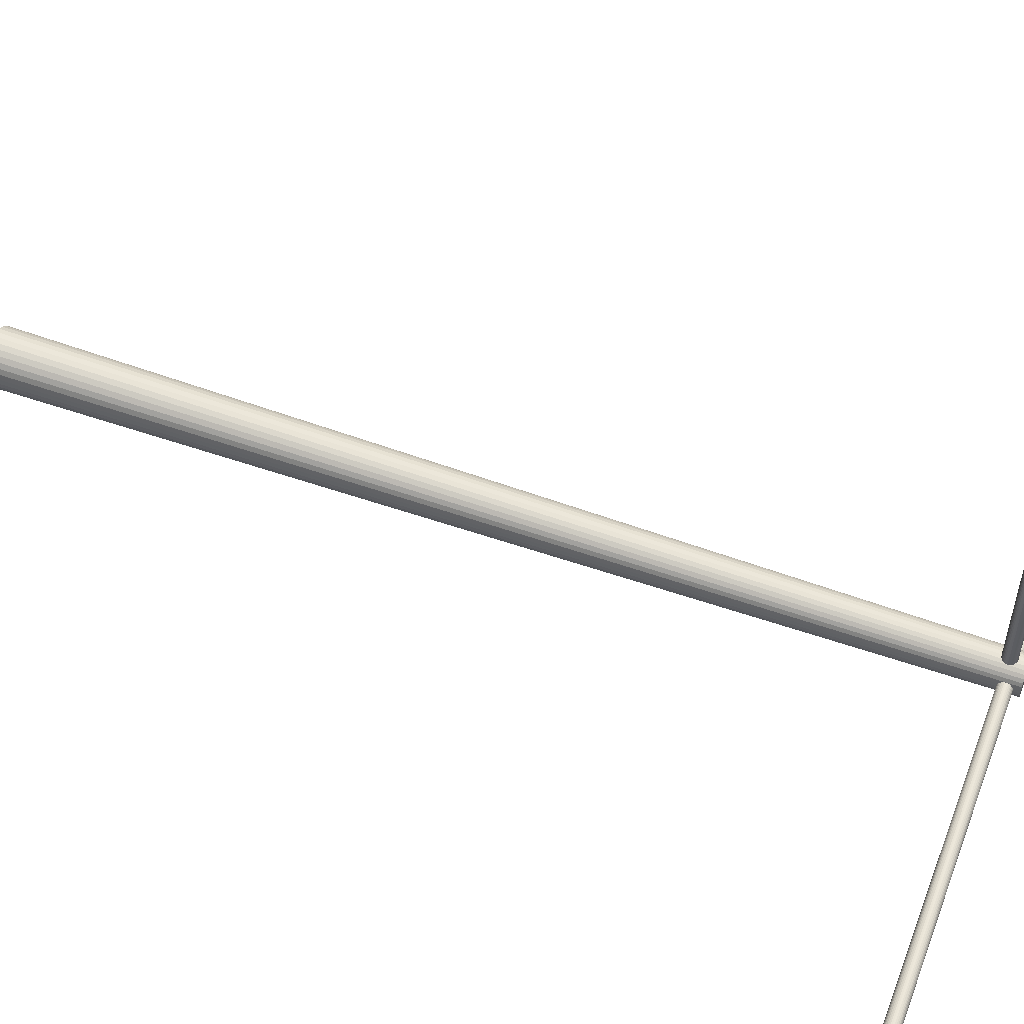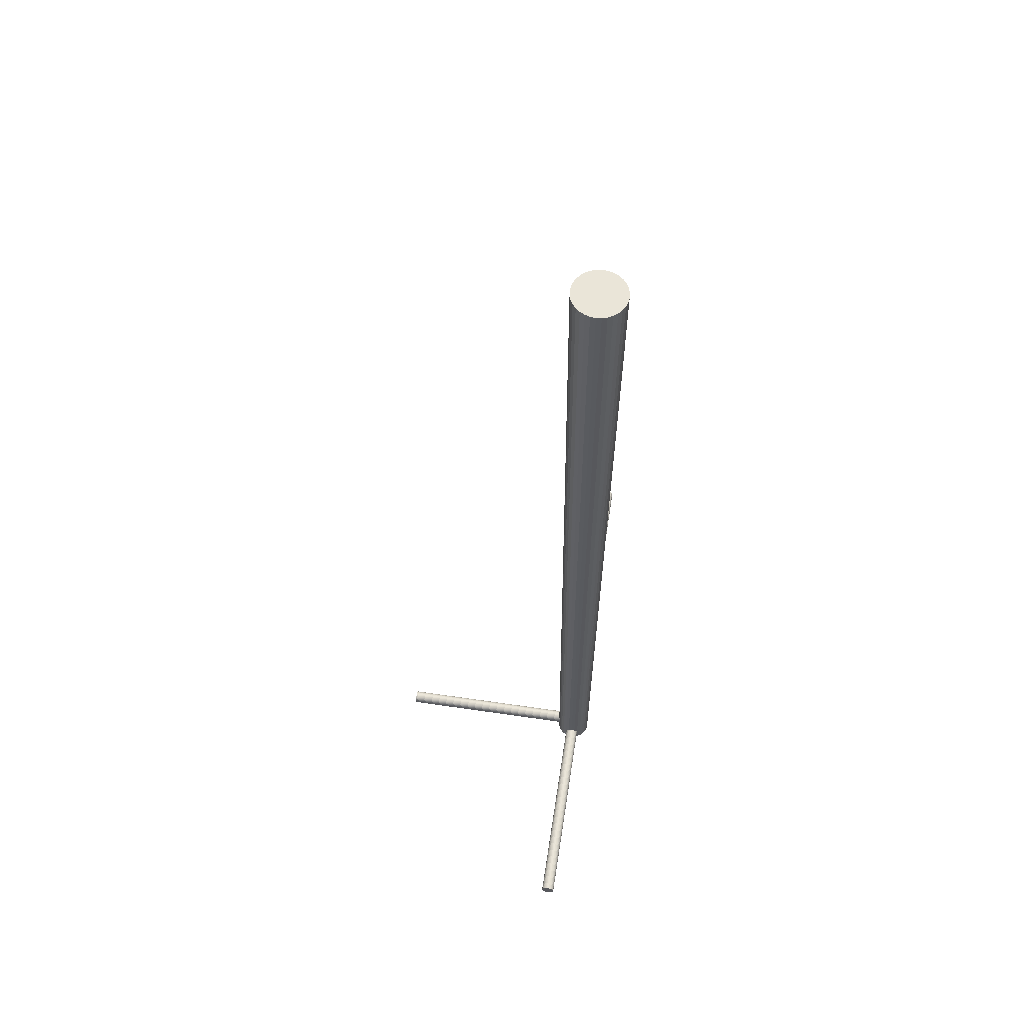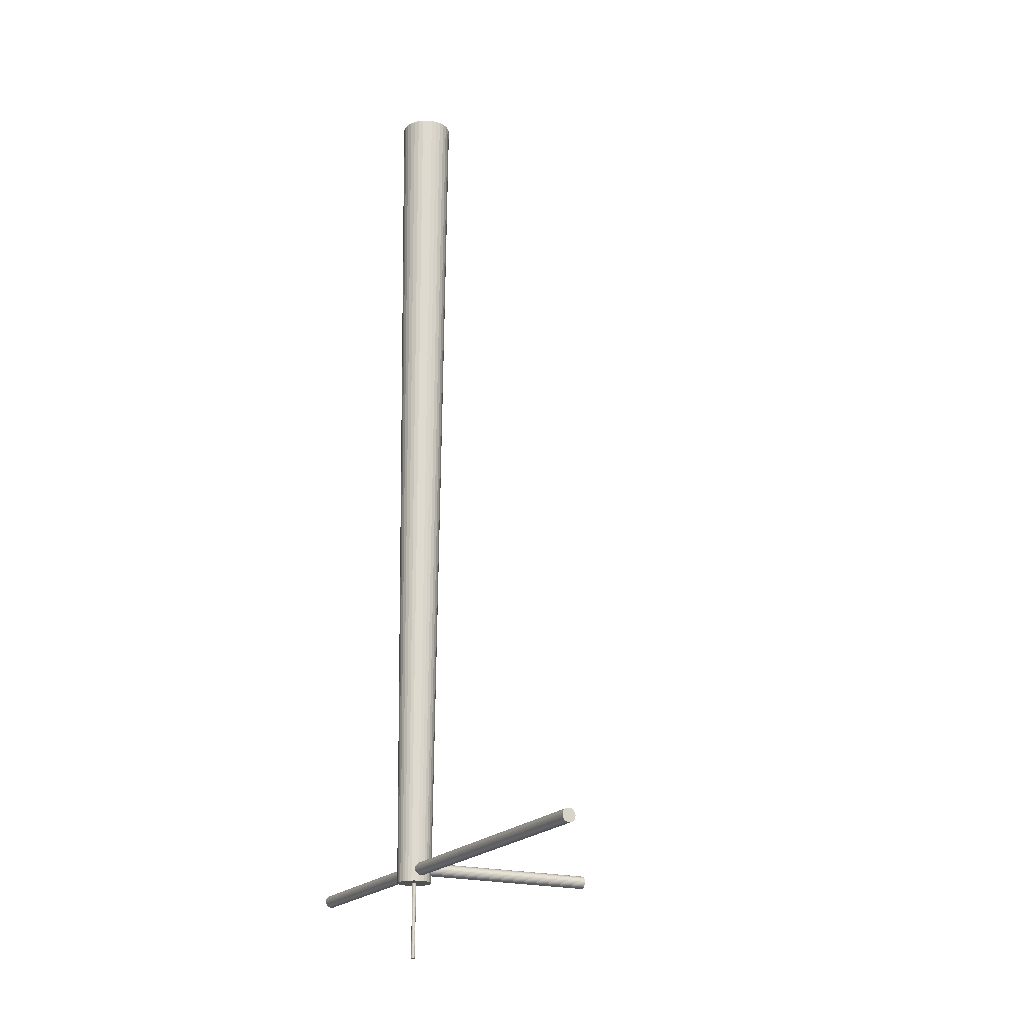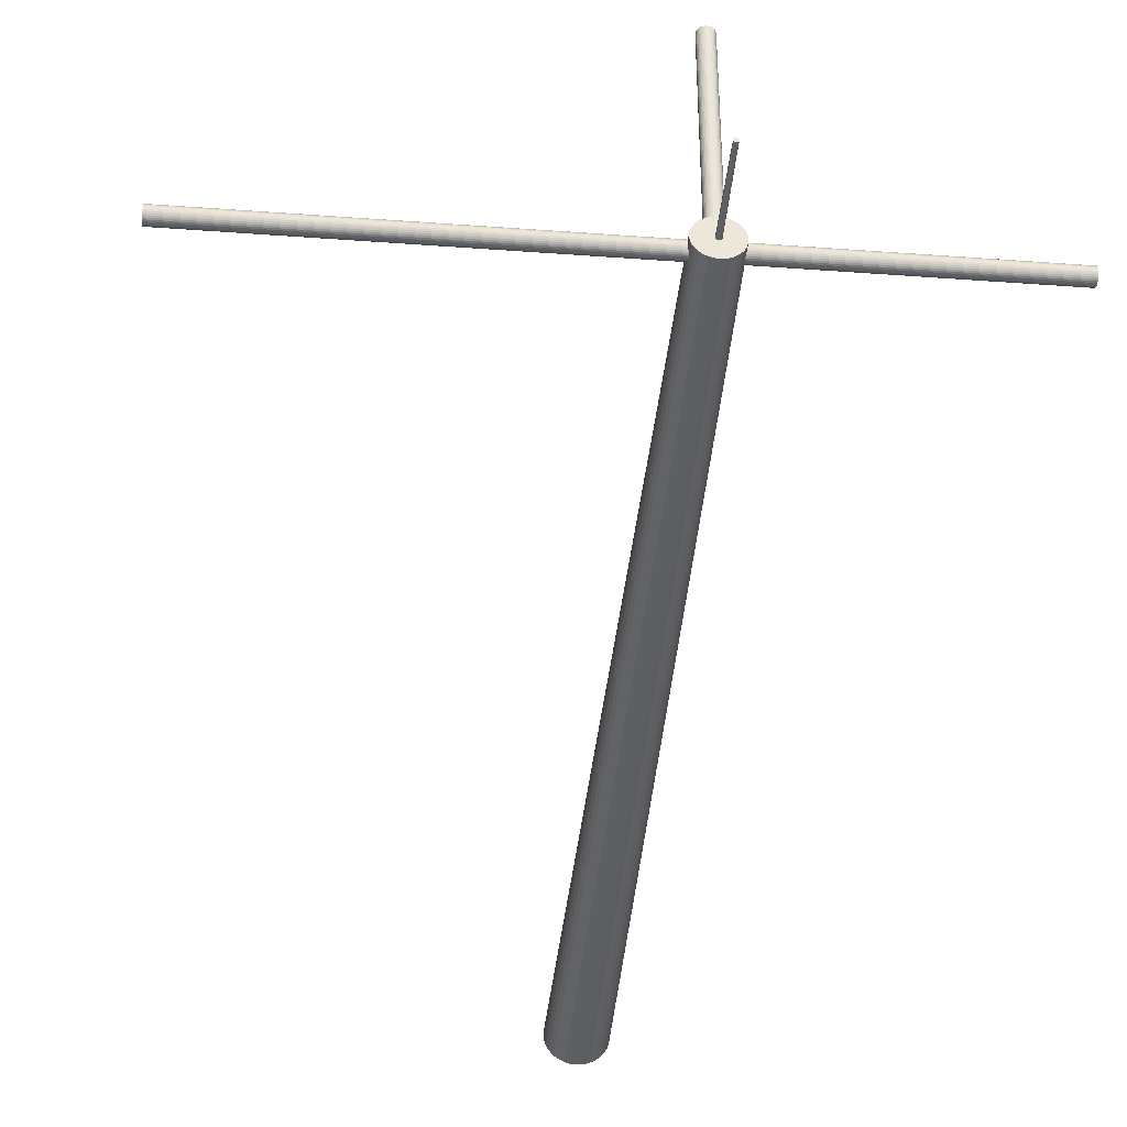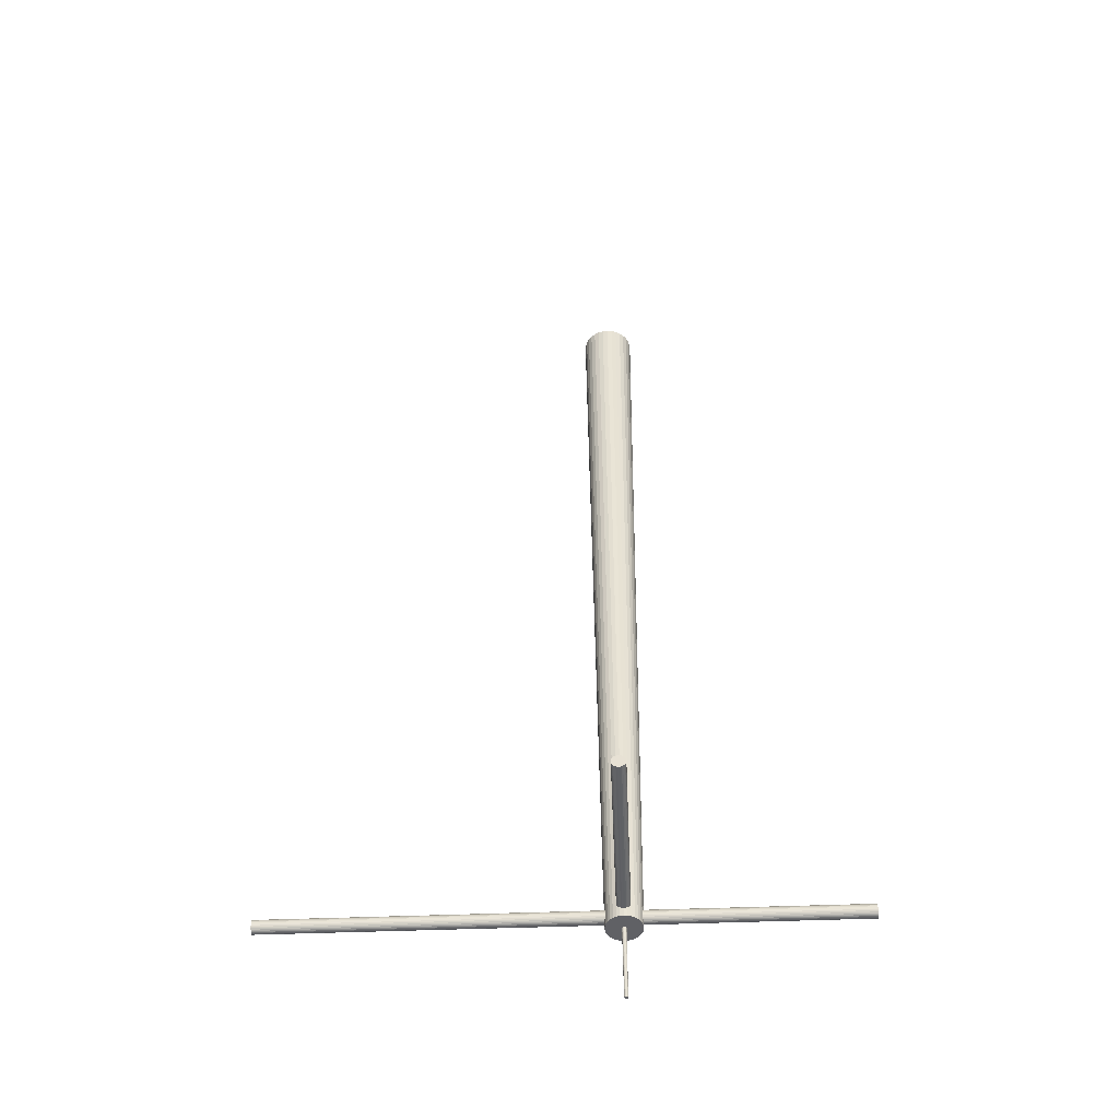
<metadata>
{"format":"obj","ext":"obj","renderer":"f3d","projection":"perspective","resolution":1024,"background":"white","views":[{"elev":54.4,"azim":110.9,"up":"+Y"},{"elev":59.0,"azim":-81.3,"up":"+Z"},{"elev":-19.8,"azim":62.9,"up":"+Z"},{"elev":-40.0,"azim":174.8,"up":"+Y"},{"elev":-49.1,"azim":-177.6,"up":"+Z"}]}
</metadata>
<code>
v 0 0.001884 0.0151
v 0 0.02988 0.0151
v -0.000195 0.02988 0.01508
v -0.000195 0.001884 0.01508
v -0.000383 0.02988 0.01502
v -0.000383 0.001884 0.01502
v -0.000556 0.02988 0.01493
v -0.000556 0.001884 0.01493
v -0.000707 0.02988 0.0148
v -0.000707 0.001884 0.0148
v -0.000831 0.02988 0.01465
v -0.000831 0.001884 0.01465
v -0.000924 0.02988 0.01448
v -0.000924 0.001884 0.01448
v -0.000981 0.02988 0.01429
v -0.000981 0.001884 0.01429
v -0.001 0.02988 0.0141
v -0.001 0.001884 0.0141
v -0.000981 0.02988 0.0139
v -0.000981 0.001884 0.0139
v -0.000924 0.02988 0.01371
v -0.000924 0.001884 0.01371
v -0.000831 0.02988 0.01354
v -0.000831 0.001884 0.01354
v -0.000707 0.02988 0.01339
v -0.000707 0.001884 0.01339
v -0.000556 0.02988 0.01327
v -0.000556 0.001884 0.01327
v -0.000383 0.02988 0.01317
v -0.000383 0.001884 0.01317
v -0.000195 0.02988 0.01312
v -0.000195 0.001884 0.01312
v 0 0.02988 0.0131
v 0 0.001884 0.0131
v 0.000195 0.02988 0.01312
v 0.000195 0.001884 0.01312
v 0.000383 0.02988 0.01317
v 0.000383 0.001884 0.01317
v 0.000556 0.02988 0.01327
v 0.000556 0.001884 0.01327
v 0.000707 0.02988 0.01339
v 0.000707 0.001884 0.01339
v 0.000831 0.02988 0.01354
v 0.000831 0.001884 0.01354
v 0.000924 0.02988 0.01371
v 0.000924 0.001884 0.01371
v 0.000981 0.02988 0.0139
v 0.000981 0.001884 0.0139
v 0.001 0.02988 0.0141
v 0.001 0.001884 0.0141
v 0.000981 0.02988 0.01429
v 0.000981 0.001884 0.01429
v 0.000924 0.02988 0.01448
v 0.000924 0.001884 0.01448
v 0.000831 0.02988 0.01465
v 0.000831 0.001884 0.01465
v 0.000707 0.02988 0.0148
v 0.000707 0.001884 0.0148
v 0.000556 0.02988 0.01493
v 0.000556 0.001884 0.01493
v 0.000383 0.02988 0.01502
v 0.000383 0.001884 0.01502
v 0.000195 0.001884 0.01508
v 0.000195 0.02988 0.01508
v 0.05036 -0 0.01467
v 0.002364 -0 0.01467
v 0.002364 -0.000195 0.01465
v 0.05036 -0.000195 0.01465
v 0.002364 -0.000383 0.01459
v 0.05036 -0.000383 0.01459
v 0.002364 -0.000556 0.0145
v 0.05036 -0.000556 0.0145
v 0.002364 -0.000707 0.01438
v 0.05036 -0.000707 0.01438
v 0.002364 -0.000831 0.01422
v 0.05036 -0.000831 0.01422
v 0.002364 -0.000924 0.01405
v 0.05036 -0.000924 0.01405
v 0.002364 -0.000981 0.01386
v 0.05036 -0.000981 0.01386
v 0.002364 -0.001 0.01367
v 0.05036 -0.001 0.01367
v 0.002364 -0.000981 0.01347
v 0.05036 -0.000981 0.01347
v 0.002364 -0.000924 0.01329
v 0.05036 -0.000924 0.01328
v 0.002364 -0.000831 0.01311
v 0.05036 -0.000831 0.01311
v 0.002364 -0.000707 0.01296
v 0.05036 -0.000707 0.01296
v 0.002364 -0.000556 0.01284
v 0.05036 -0.000556 0.01284
v 0.002364 -0.000383 0.01274
v 0.05036 -0.000383 0.01274
v 0.002364 -0.000195 0.01269
v 0.05036 -0.000195 0.01269
v 0.002364 -0 0.01267
v 0.05036 -0 0.01267
v 0.002364 0.000195 0.01269
v 0.05036 0.000195 0.01269
v 0.002364 0.000383 0.01274
v 0.05036 0.000383 0.01274
v 0.002364 0.000556 0.01284
v 0.05036 0.000556 0.01284
v 0.002364 0.000707 0.01296
v 0.05036 0.000707 0.01296
v 0.002364 0.000831 0.01311
v 0.05036 0.000831 0.01311
v 0.002364 0.000924 0.01329
v 0.05036 0.000924 0.01328
v 0.002364 0.000981 0.01347
v 0.05036 0.000981 0.01347
v 0.002364 0.001 0.01367
v 0.05036 0.001 0.01367
v 0.002364 0.000981 0.01386
v 0.05036 0.000981 0.01386
v 0.002364 0.000924 0.01405
v 0.05036 0.000924 0.01405
v 0.002364 0.000831 0.01422
v 0.05036 0.000831 0.01422
v 0.002364 0.000707 0.01438
v 0.05036 0.000707 0.01438
v 0.002364 0.000556 0.0145
v 0.05036 0.000556 0.0145
v 0.002364 0.000383 0.01459
v 0.05036 0.000383 0.01459
v 0.05036 0.000195 0.01465
v 0.002364 0.000195 0.01465
v -0.002054 -0 0.01458
v -0.03405 -0 0.01458
v -0.03405 -0.000195 0.01456
v -0.002054 -0.000195 0.01456
v -0.03405 -0.000383 0.0145
v -0.002054 -0.000383 0.0145
v -0.03405 -0.000556 0.01441
v -0.002054 -0.000556 0.01441
v -0.03405 -0.000707 0.01428
v -0.002054 -0.000707 0.01428
v -0.03405 -0.000831 0.01413
v -0.002054 -0.000831 0.01413
v -0.03405 -0.000924 0.01396
v -0.002054 -0.000924 0.01396
v -0.03405 -0.000981 0.01377
v -0.002054 -0.000981 0.01377
v -0.03405 -0.001 0.01358
v -0.002054 -0.001 0.01358
v -0.03405 -0.000981 0.01338
v -0.002054 -0.000981 0.01338
v -0.03405 -0.000924 0.01319
v -0.002054 -0.000924 0.01319
v -0.03405 -0.000831 0.01302
v -0.002054 -0.000831 0.01302
v -0.03405 -0.000707 0.01287
v -0.002054 -0.000707 0.01287
v -0.03405 -0.000556 0.01275
v -0.002054 -0.000556 0.01274
v -0.03405 -0.000383 0.01265
v -0.002054 -0.000383 0.01265
v -0.03405 -0.000195 0.0126
v -0.002054 -0.000195 0.0126
v -0.03405 -0 0.01258
v -0.002054 -0 0.01258
v -0.03405 0.000195 0.0126
v -0.002054 0.000195 0.0126
v -0.03405 0.000383 0.01265
v -0.002054 0.000383 0.01265
v -0.03405 0.000556 0.01275
v -0.002054 0.000556 0.01274
v -0.03405 0.000707 0.01287
v -0.002054 0.000707 0.01287
v -0.03405 0.000831 0.01302
v -0.002054 0.000831 0.01302
v -0.03405 0.000924 0.01319
v -0.002054 0.000924 0.01319
v -0.03405 0.000981 0.01338
v -0.002054 0.000981 0.01338
v -0.03405 0.001 0.01358
v -0.002054 0.001 0.01358
v -0.03405 0.000981 0.01377
v -0.002054 0.000981 0.01377
v -0.03405 0.000924 0.01396
v -0.002054 0.000924 0.01396
v -0.03405 0.000831 0.01413
v -0.002054 0.000831 0.01413
v -0.03405 0.000707 0.01428
v -0.002054 0.000707 0.01428
v -0.03405 0.000556 0.01441
v -0.002054 0.000556 0.01441
v -0.03405 0.000383 0.0145
v -0.002054 0.000383 0.0145
v -0.002054 0.000195 0.01456
v -0.03405 0.000195 0.01456
v 0 0.003987 0.1453
v 0 0.002644 0.0118
v -0.000516 0.002593 0.0118
v -0.000778 0.003911 0.1453
v -0.001012 0.002443 0.0118
v -0.001526 0.003684 0.1453
v -0.001469 0.002198 0.0118
v -0.002215 0.003315 0.1453
v -0.00187 0.00187 0.0118
v -0.002819 0.00282 0.1453
v -0.002199 0.001469 0.0118
v -0.003315 0.002215 0.1453
v -0.002443 0.001012 0.0118
v -0.003684 0.001526 0.1453
v -0.002593 0.000516 0.0118
v -0.003911 0.000778 0.1453
v -0.002644 -0 0.0118
v -0.003987 -0 0.1453
v -0.002593 -0.000516 0.0118
v -0.003911 -0.000778 0.1453
v -0.002443 -0.001012 0.0118
v -0.003684 -0.001526 0.1453
v -0.002199 -0.001469 0.0118
v -0.003315 -0.002215 0.1453
v -0.00187 -0.00187 0.0118
v -0.002819 -0.00282 0.1453
v -0.001469 -0.002199 0.0118
v -0.002215 -0.003315 0.1453
v -0.001012 -0.002443 0.0118
v -0.001526 -0.003684 0.1453
v -0.000516 -0.002593 0.0118
v -0.000778 -0.003911 0.1453
v 0 -0.002644 0.0118
v 0 -0.003987 0.1453
v 0.000516 -0.002593 0.0118
v 0.000778 -0.003911 0.1453
v 0.001012 -0.002443 0.0118
v 0.001526 -0.003684 0.1453
v 0.001469 -0.002199 0.0118
v 0.002215 -0.003315 0.1453
v 0.00187 -0.00187 0.0118
v 0.00282 -0.00282 0.1453
v 0.002199 -0.001469 0.0118
v 0.003316 -0.002215 0.1453
v 0.002443 -0.001012 0.0118
v 0.003684 -0.001526 0.1453
v 0.002593 -0.000516 0.0118
v 0.003911 -0.000778 0.1453
v 0.002644 -0 0.0118
v 0.003988 -0 0.1453
v 0.002593 0.000516 0.0118
v 0.003911 0.000778 0.1453
v 0.002443 0.001012 0.0118
v 0.003684 0.001526 0.1453
v 0.002199 0.001469 0.0118
v 0.003316 0.002215 0.1453
v 0.00187 0.00187 0.0118
v 0.00282 0.00282 0.1453
v 0.001469 0.002198 0.0118
v 0.002215 0.003315 0.1453
v 0.001012 0.002443 0.0118
v 0.001526 0.003684 0.1453
v 0.000279 0.000187 0.0118
v 0.000238 0.000237 0.0118
v 0.000778 0.003911 0.1453
v 0.000516 0.002593 0.0118
v 0.000336 -0 0.0118
v 0.000329 -6.6e-05 0.0118
v 0.000271 -5.4e-05 0.000283
v 0.000276 -0 0.000283
v -6.6e-05 -0.000329 0.0118
v 0 -0.000336 0.0118
v -0.000187 0.000279 0.0118
v -0.000238 0.000237 0.0118
v 0.00031 -0.000129 0.0118
v 0 0.000336 0.0118
v -6.6e-05 0.000329 0.0118
v -0.00031 -0.000129 0.0118
v -0.000279 -0.000187 0.0118
v 0.000187 0.000279 0.0118
v 0.000129 0.00031 0.0118
v 6.6e-05 -0.000329 0.0118
v 0.000129 -0.00031 0.0118
v -0.000279 0.000187 0.0118
v -0.00031 0.000128 0.0118
v 0.000329 6.5e-05 0.0118
v -0.000238 -0.000238 0.0118
v -0.000187 -0.000279 0.0118
v 6.6e-05 0.000329 0.0118
v 0.000187 -0.000279 0.0118
v 0.000238 -0.000238 0.0118
v -0.000329 6.5e-05 0.0118
v -0.000336 -0 0.0118
v 0.00031 0.000128 0.0118
v -0.000129 -0.00031 0.0118
v -0.000129 0.00031 0.0118
v 0.000279 -0.000187 0.0118
v -0.000329 -6.6e-05 0.0118
v 0.000106 -0.000255 0.000283
v 0.000153 -0.00023 0.000283
v -0.000153 -0.00023 0.000283
v -0.000106 -0.000255 0.000283
v -0.000276 -0 0.000283
v -0.000271 -5.4e-05 0.000283
v -0.000153 0.00023 0.000283
v -0.000195 0.000195 0.000283
v 0.000153 0.00023 0.000283
v 0.000106 0.000255 0.000283
v 0.000271 5.4e-05 0.000283
v 0.000195 -0.000195 0.000283
v -5.4e-05 -0.000271 0.000283
v -0.000255 -0.000106 0.000283
v -0.00023 0.000153 0.000283
v 5.4e-05 0.000271 0.000283
v 0.000255 0.000106 0.000283
v 0.00023 -0.000154 0.000283
v 0 -0.000276 0.000283
v -0.00023 -0.000154 0.000283
v -0.000255 0.000106 0.000283
v 0 0.000276 0.000283
v -5.4e-05 0.000271 0.000283
v 0.00023 0.000153 0.000283
v 0.000255 -0.000106 0.000283
v 5.4e-05 -0.000271 0.000283
v -0.000195 -0.000195 0.000283
v -0.000271 5.4e-05 0.000283
v -0.000106 0.000255 0.000283
v 0.000195 0.000195 0.000283
f 1 2 3 4
f 4 3 5 6
f 6 5 7 8
f 8 7 9 10
f 10 9 11 12
f 12 11 13 14
f 14 13 15 16
f 16 15 17 18
f 18 17 19 20
f 20 19 21 22
f 22 21 23 24
f 24 23 25 26
f 26 25 27 28
f 28 27 29 30
f 30 29 31 32
f 32 31 33 34
f 34 33 35 36
f 36 35 37 38
f 38 37 39 40
f 40 39 41 42
f 42 41 43 44
f 44 43 45 46
f 46 45 47 48
f 48 47 49 50
f 50 49 51 52
f 52 51 53 54
f 54 53 55 56
f 56 55 57 58
f 58 57 59 60
f 60 59 61 62
f 2 1 63 64
f 62 61 64 63
f 65 66 67 68
f 68 67 69 70
f 70 69 71 72
f 72 71 73 74
f 74 73 75 76
f 76 75 77 78
f 78 77 79 80
f 80 79 81 82
f 82 81 83 84
f 84 83 85 86
f 86 85 87 88
f 88 87 89 90
f 90 89 91 92
f 92 91 93 94
f 94 93 95 96
f 96 95 97 98
f 98 97 99 100
f 100 99 101 102
f 102 101 103 104
f 104 103 105 106
f 106 105 107 108
f 108 107 109 110
f 110 109 111 112
f 112 111 113 114
f 114 113 115 116
f 116 115 117 118
f 118 117 119 120
f 120 119 121 122
f 122 121 123 124
f 124 123 125 126
f 127 128 66 65
f 126 125 128 127
f 129 130 131 132
f 132 131 133 134
f 134 133 135 136
f 136 135 137 138
f 138 137 139 140
f 140 139 141 142
f 142 141 143 144
f 144 143 145 146
f 146 145 147 148
f 148 147 149 150
f 150 149 151 152
f 152 151 153 154
f 154 153 155 156
f 156 155 157 158
f 158 157 159 160
f 160 159 161 162
f 162 161 163 164
f 164 163 165 166
f 166 165 167 168
f 168 167 169 170
f 170 169 171 172
f 172 171 173 174
f 174 173 175 176
f 176 175 177 178
f 178 177 179 180
f 180 179 181 182
f 182 181 183 184
f 184 183 185 186
f 186 185 187 188
f 188 187 189 190
f 191 192 130 129
f 190 189 192 191
f 193 194 195 196
f 196 195 197 198
f 198 197 199 200
f 200 199 201 202
f 202 201 203 204
f 204 203 205 206
f 206 205 207 208
f 208 207 209 210
f 210 209 211 212
f 212 211 213 214
f 214 213 215 216
f 216 215 217 218
f 218 217 219 220
f 220 219 221 222
f 222 221 223 224
f 224 223 225 226
f 226 225 227 228
f 228 227 229 230
f 230 229 231 232
f 232 231 233 234
f 234 233 235 236
f 236 235 237 238
f 238 237 239 240
f 240 239 241 242
f 242 241 243 244
f 244 243 245 246
f 246 245 247 248
f 248 247 249 250
f 250 249 251 252
f 252 251 253 254
f 249 247 255 256
f 257 258 194 193
f 254 253 258 257
f 259 260 261 262
f 225 223 263 264
f 201 199 265 266
f 239 237 267 260
f 195 194 268 269
f 215 213 270 271
f 253 251 272 273
f 229 227 274 275
f 205 203 276 277
f 243 241 259 278
f 219 217 279 280
f 194 258 281 268
f 233 231 282 283
f 209 207 284 285
f 247 245 286 255
f 223 221 287 263
f 199 197 288 265
f 237 235 289 267
f 213 211 290 270
f 251 249 256 272
f 227 225 264 274
f 203 201 266 276
f 241 239 260 259
f 217 215 271 279
f 258 253 273 281
f 231 229 275 282
f 207 205 277 284
f 245 243 278 286
f 221 219 280 287
f 197 195 269 288
f 235 233 283 289
f 211 209 285 290
f 282 275 291 292
f 287 280 293 294
f 290 285 295 296
f 266 265 297 298
f 273 272 299 300
f 278 259 262 301
f 283 282 292 302
f 263 287 294 303
f 270 290 296 304
f 276 266 298 305
f 281 273 300 306
f 286 278 301 307
f 289 283 302 308
f 264 263 303 309
f 271 270 304 310
f 277 276 305 311
f 269 268 312 313
f 268 281 306 312
f 255 286 307 314
f 267 289 308 315
f 274 264 309 316
f 279 271 310 317
f 284 277 311 318
f 288 269 313 319
f 256 255 314 320
f 260 267 315 261
f 275 274 316 291
f 280 279 317 293
f 285 284 318 295
f 265 288 319 297
f 272 256 320 299
f 17 15 13 11 9 7 5 3 2 64 61 59 57 55 53 51 49 47 45 43 41 39 37 35 33 31 29 27 25 23 21 19
f 97 95 93 91 89 87 85 83 81 79 77 75 73 71 69 67 66 128 125 123 121 119 117 115 113 111 109 107 105 103 101 99
f 82 84 86 88 90 92 94 96 98 100 102 104 106 108 110 112 114 116 118 120 122 124 126 127 65 68 70 72 74 76 78 80
f 196 198 200 202 204 206 208 210 212 214 216 218 220 222 224 226 228 230 232 234 236 238 240 242 244 246 248 250 252 254 257 193
f 292 291 316 309 303 294 293 317 310 304 296 295 318 311 305 298 297 319 313 312 306 300 299 320 314 307 301 262 261 315 308 302
f 186 188 190 191 129 132 134 136 138 140 142 144 146 148 150 152 154 156 158 160 162 164 166 168 170 172 174 176 178 180 182 184
f 143 141 139 137 135 133 131 130 192 189 187 185 183 181 179 177 175 173 171 169 167 165 163 161 159 157 155 153 151 149 147 145
f 14 16 18 20 22 24 26 28 30 32 34 36 38 40 42 44 46 48 50 52 54 56 58 60 62 63 1 4 6 8 10 12

</code>
